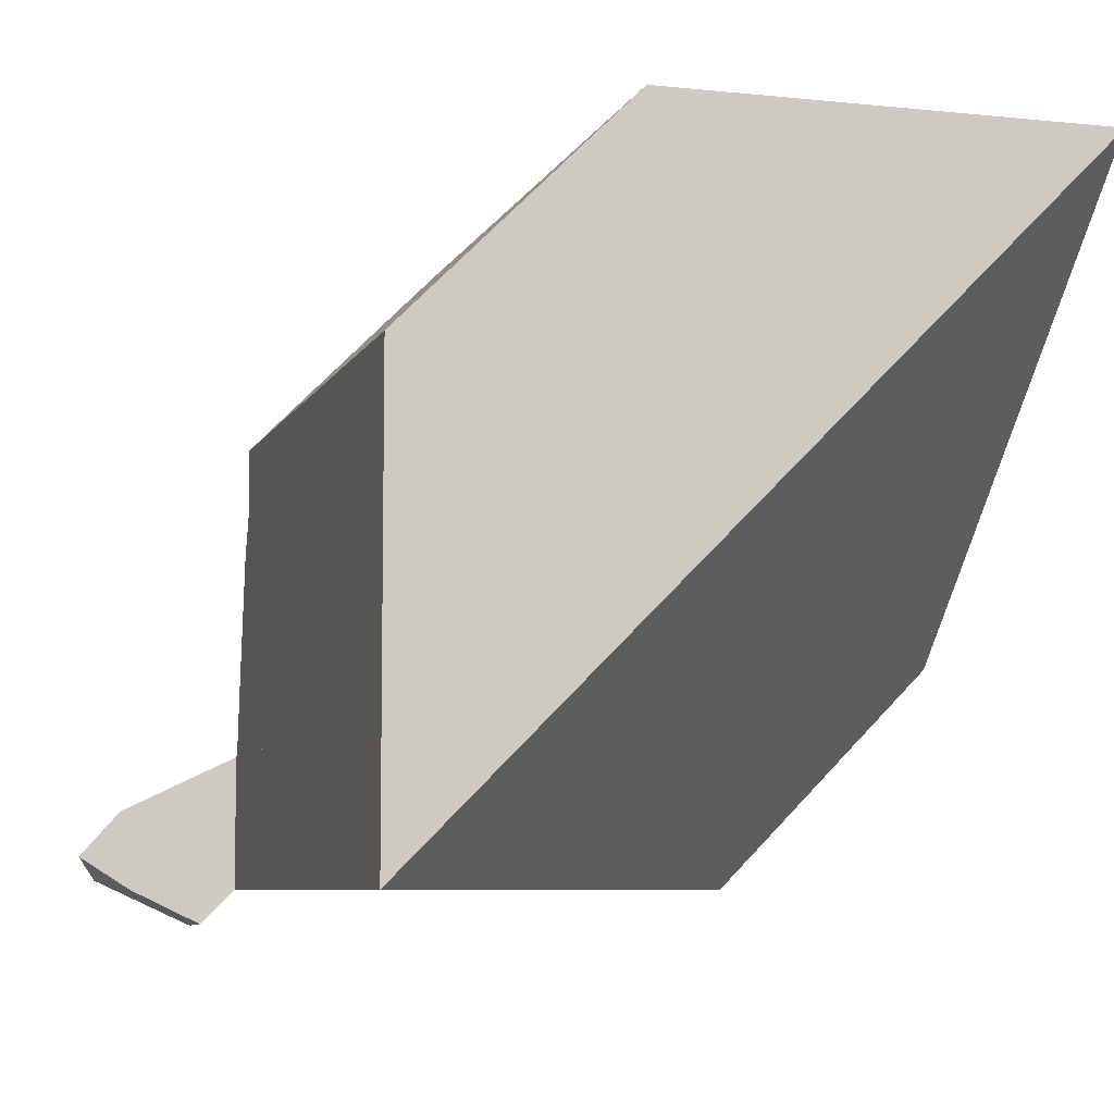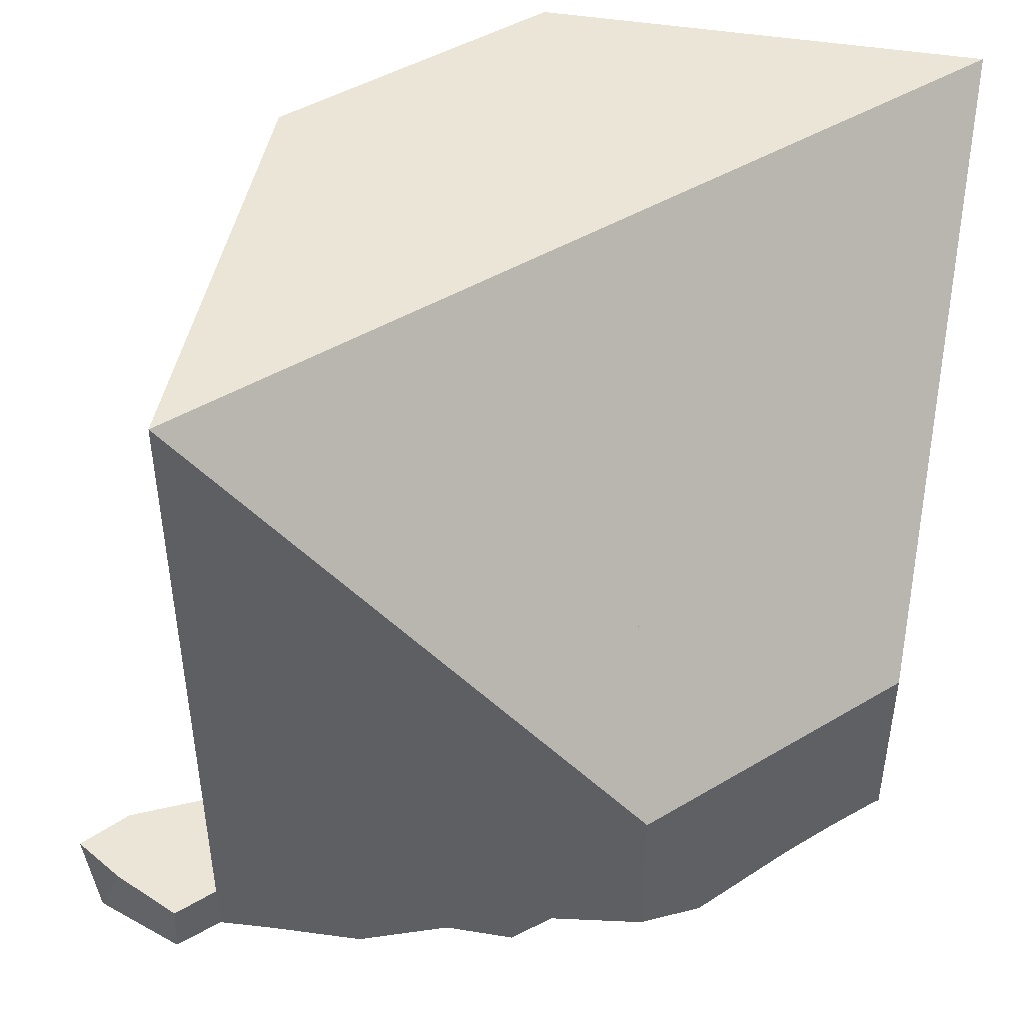
<metadata>
{"format":"obj","ext":"obj","renderer":"f3d","projection":"perspective","resolution":1024,"background":"white","views":[{"elev":-7.1,"azim":-16.6,"up":"+Y"},{"elev":45.8,"azim":10.6,"up":"+Z"}]}
</metadata>
<code>
v -0.05379 -0.1046 0.3667
v -0.04901 -0.1093 0.353
v -0.04568 -0.09547 0.3667
v -0.04338 -0.1112 0.3667
v -0.03338 -0.08956 0.3667
v -0.02962 -0.1185 0.3559
v -0.02919 -0.1181 0.3667
v -0.02715 -0.116 0.3558
v -0.02222 -0.1111 0.3556
v -0.02222 -0.1111 0.3667
v -0.02222 -0.1111 0.3766
v -0.02222 -0.1111 0.3828
v -0.02222 -0.1111 0.4333
v -0.02222 -0.1111 0.4337
v -0.02222 -0.1111 0.5
v -0.02222 -0.1109 0.4336
v -0.02222 -0.1106 0.4334
v -0.02222 -0.1059 0.4309
v -0.02222 -0.1039 0.3843
v -0.02222 -0.09601 0.3843
v -0.02222 -0.09547 0.389
v -0.02222 -0.09281 0.3843
v -0.02222 -0.09159 0.4285
v -0.02222 -0.09028 0.3921
v -0.02222 -0.08851 0.393
v -0.02222 -0.08849 0.4682
v -0.02222 -0.0842 0.3667
v -0.02222 -0.08338 0.3676
v -0.02222 -0.08183 0.4008
v -0.02222 -0.07921 0.3978
v -0.02222 -0.07145 0.4203
v -0.02222 -0.07085 0.3694
v -0.02222 -0.06926 0.4028
v -0.02222 -0.06884 0.4031
v -0.02222 -0.06884 0.4193
v -0.02222 -0.06791 0.4031
v -0.02222 -0.06667 0.5
v -0.02222 -0.05914 0.4435
v -0.02222 -0.0569 0.3718
v -0.02222 -0.05586 0.416
v -0.02222 -0.05586 0.4031
v -0.02222 -0.05245 0.4143
v -0.02222 -0.05224 0.3725
v -0.02222 -0.0505 0.4057
v -0.02222 -0.05049 0.4058
v -0.02222 -0.05044 0.4058
v -0.02222 -0.04539 0.4108
v -0.02222 -0.0434 0.3741
v -0.02222 -0.04288 0.4095
v -0.02222 -0.03419 0.3777
v -0.02222 -0.02972 0.3771
v -0.02222 -0.02573 0.4175
v -0.02222 -0.02573 0.4027
v -0.02222 -0.02222 0.3759
v -0.02222 -0.02222 0.4014
v -0.02222 -0.02222 0.4181
v -0.02222 -0.02222 0.4333
v -0.02222 -0.02222 0.5
v -0.02136 -0.1111 0.4338
v -0.01986 -0.01986 0.374
v -0.01873 -0.01873 0.372
v -0.01672 -0.01672 0.3685
v -0.01552 -0.01552 0.3664
v -0.01451 -0.1111 0.3723
v -0.01407 -0.1111 0.4343
v -0.014 -0.1111 0.3701
v -0.0137 -0.1111 0.3563
v -0.01347 -0.09822 0.3856
v -0.01265 -0.1013 0.429
v -0.01103 -0.01103 0.4162
v -0.01103 -0.01103 0.3937
v -0.01096 -0.1111 0.3565
v -0.009887 -0.009886 0.3617
v -0.009774 -0.009774 0.4172
v -0.009266 -0.1111 0.3828
v -0.005315 -0.005314 0.3927
v -0.004662 -0.1111 0.4355
v -0.004532 -0.02747 0.3652
v -0.002742 -0.05231 0.4058
v -0.002641 -0.08619 0.354
v -0.0007957 -0.0007955 0.4668
v 0.0002269 -0.1111 0.3937
v 0.001213 0.001213 0.4257
v 0.001261 0.001261 0.4028
v 0.002438 0.002438 0.5
v 0.002869 0.00287 0.3555
v 0.002939 -0.1111 0.3828
v 0.004826 -0.1111 0.4367
v 0.005552 0.005552 0.4827
v 0.0062 0.0062 0.3908
v 0.006244 0.006244 0.429
v 0.006366 0.006366 0.4771
v 0.007586 0.007586 0.4688
v 0.007647 0.007648 0.4411
v 0.007991 -0.1111 0.3574
v 0.00816 0.00816 0.4655
v 0.008303 -0.1111 0.3989
v 0.008509 0.008509 0.4506
v 0.009268 0.009268 0.4589
v 0.009341 0.009341 0.4311
v 0.01018 0.01018 0.3937
v 0.01033 -0.001277 0.5
v 0.01268 0.01268 0.3956
v 0.01302 -0.1111 0.3813
v 0.01427 0.01427 0.4278
v 0.01575 0.01575 0.4269
v 0.01715 -0.001044 0.4319
v 0.01719 0.01719 0.3518
v 0.01772 0.01772 0.3924
v 0.02012 0.008171 0.3917
v 0.02018 -0.06871 0.5
v 0.02018 -0.1111 0.3634
v 0.02034 0.002375 0.4684
v 0.02084 -0.1111 0.38
v 0.02102 -0.1111 0.3846
v 0.0213 0.0213 0.4256
v 0.0214 -0.1111 0.4074
v 0.02159 -0.005725 0.5
v 0.02193 -0.1111 0.4385
v 0.02222 0.02222 0.3554
v 0.02222 0.02222 0.3814
v 0.02222 0.02222 0.393
v 0.02222 0.02222 0.4254
v 0.02222 0.02222 0.4266
v 0.02222 0.02222 0.4633
v 0.02222 0.02222 0.5
v 0.02222 -0.1111 0.4556
v 0.02295 -0.1111 0.4084
v 0.02319 0.02222 0.4255
v 0.02471 -0.006957 0.5
v 0.02668 0.02222 0.4257
v 0.02685 -0.1111 0.3667
v 0.02708 -0.1111 0.3791
v 0.02772 0.02222 0.3933
v 0.02984 -0.1111 0.3787
v 0.03209 -0.1111 0.4396
v 0.0333 -0.01995 0.5
v 0.03417 0.02222 0.4294
v 0.0353 -0.1111 0.4425
v 0.03707 0.02222 0.4309
v 0.03707 0.02222 0.4188
v 0.03876 0.02222 0.4305
v 0.04033 -0.1111 0.3667
v 0.04055 -0.1111 0.3669
v 0.04083 -0.1111 0.4093
v 0.04106 0.02222 0.3654
v 0.04347 -0.02735 0.5
v 0.04378 0.02222 0.3669
v 0.04467 0.02222 0.3912
v 0.04474 -0.09509 0.3766
v 0.04513 -0.08332 0.4246
v 0.0463 -0.1005 0.4421
v 0.04777 -0.04112 0.5
v 0.04816 -0.04216 0.4986
v 0.04857 -0.1111 0.3757
v 0.04942 -0.04192 0.4714
v 0.05047 -0.1111 0.4231
v 0.05185 -0.01232 0.3647
v 0.05191 0.02222 0.4139
v 0.05191 0.02222 0.4276
v 0.05252 -0.1111 0.4253
v 0.05255 0.02222 0.4337
v 0.05298 0.02222 0.4277
v 0.05398 0.02222 0.4139
v 0.05417 0.02222 0.4113
v 0.05424 0.02222 0.3872
v 0.05459 -0.05707 0.4772
v 0.05459 -0.05007 0.4842
v 0.05551 -0.1028 0.4305
v 0.05596 0.02222 0.3865
v 0.05608 0.02222 0.385
v 0.05831 0.02222 0.3856
v 0.06036 -0.07962 0.4489
v 0.06036 -0.08803 0.4405
v 0.06038 -0.07399 0.4545
v 0.06039 -0.07232 0.4562
v 0.06043 -0.06154 0.4669
v 0.06109 0.02222 0.4287
v 0.06195 -0.07246 0.4545
v 0.06231 0.02222 0.3839
v 0.06334 -0.04832 0.4772
v 0.06357 -0.08572 0.4396
v 0.06381 0.02222 0.3648
v 0.06403 -0.049 0.4759
v 0.06446 -0.01274 0.4196
v 0.06561 0.02222 0.3982
v 0.06638 -0.02251 0.5
v 0.06656 -0.1111 0.3791
v 0.06667 0.02222 0.5
v 0.06667 -0.1111 0.3791
v 0.06667 -0.1111 0.4111
v 0.06718 0.02222 0.3644
v 0.06756 0.02222 0.4139
v 0.06756 0.02222 0.4295
v 0.06781 -0.05279 0.4683
v 0.0734 0.02222 0.3895
v 0.07739 -0.1004 0.3718
v 0.07785 -0.05622 0.4548
v 0.07808 0.02222 0.3843
v 0.07931 -0.05247 0.4571
v 0.08234 0.02222 0.3673
v 0.08322 0.02222 0.4061
v 0.08367 -0.05027 0.455
v 0.0839 0.02222 0.4251
v 0.08462 -0.07059 0.4337
v 0.08566 0.02222 0.4671
v 0.08594 -0.06963 0.4333
v 0.08599 -0.09179 0.3728
v 0.0894 -0.06016 0.4393
v 0.09171 0.02222 0.3775
v 0.09181 0.02222 0.3691
v 0.0931 -0.05936 0.4247
v 0.09312 -0.08465 0.3736
v 0.09413 -0.06402 0.3782
v 0.09541 0.02222 0.4208
v 0.09542 0.02222 0.4078
v 0.09555 -0.06261 0.4307
v 0.09615 0.02222 0.4082
v 0.09722 -0.04342 0.4482
v 0.0988 0.02222 0.38
v 0.1 1.518e-05 0.3725
v 0.1002 0.02222 0.3707
v 0.1016 -0.07623 0.3736
v 0.1022 0.007585 0.4156
v 0.1028 -0.05457 0.4315
v 0.1042 -0.06022 0.4244
v 0.1044 -0.03983 0.4447
v 0.1047 -0.03405 0.4392
v 0.1074 0.02222 0.4135
v 0.1097 -0.03877 0.4404
v 0.11 0.02222 0.3696
v 0.1102 -0.06756 0.373
v 0.1111 -0.06667 0.3724
v 0.1111 -0.06667 0.4111
v 0.1111 -0.05945 0.4183
v 0.1111 -0.05782 0.4108
v 0.1111 -0.04943 0.3678
v 0.1111 -0.04602 0.4045
v 0.1111 -0.03801 0.4398
v 0.1111 -0.0322 0.4371
v 0.1111 -0.03194 0.3967
v 0.1111 -0.02642 0.4344
v 0.1111 -0.02616 0.367
v 0.1111 -0.02491 0.367
v 0.1111 -0.02426 0.3884
v 0.1111 -0.02323 0.3669
v 0.1111 -0.02292 0.4324
v 0.1111 -0.02222 0.4556
v 0.1111 -0.01852 0.3668
v 0.1111 -0.01757 0.3812
v 0.1111 -0.01179 0.3751
v 0.1111 -0.006272 0.3693
v 0.1111 -0.0006367 0.4196
v 0.1111 0.00252 0.3712
v 0.1111 0.007181 0.4184
v 0.1111 0.01023 0.4179
v 0.1111 0.01919 0.3834
v 0.1111 0.02076 0.3696
v 0.1111 0.02222 0.3683
v 0.1111 0.02222 0.3845
v 0.1111 0.02222 0.3994
v 0.1111 0.02222 0.4147
v 0.1111 0.02222 0.4497
v 0.1111 0.02222 0.5
f 26 14 15
f 15 14 127
f 26 16 14
f 16 59 14
f 14 59 127
f 15 37 26
f 15 111 37
f 15 127 111
f 16 38 17
f 17 59 16
f 26 38 16
f 18 17 23
f 18 59 17
f 17 38 23
f 69 18 23
f 69 59 18
f 23 38 31
f 69 23 31
f 26 37 38
f 40 35 31
f 69 31 35
f 40 31 38
f 40 79 35
f 69 35 79
f 58 38 37
f 37 111 58
f 42 40 38
f 42 38 57
f 58 57 38
f 79 40 42
f 47 42 57
f 79 42 47
f 49 47 52
f 79 47 49
f 47 57 52
f 49 52 79
f 52 57 56
f 70 52 56
f 79 52 70
f 56 57 70
f 81 57 58
f 70 57 74
f 57 83 74
f 57 81 98
f 57 91 83
f 57 100 91
f 94 57 98
f 100 57 94
f 58 92 81
f 58 85 89
f 102 85 58
f 58 89 92
f 58 118 102
f 111 118 58
f 69 65 59
f 65 77 59
f 77 88 59
f 88 127 59
f 69 77 65
f 69 88 77
f 79 151 69
f 151 88 69
f 74 107 70
f 107 79 70
f 107 74 83
f 151 79 107
f 93 81 92
f 96 81 93
f 96 98 81
f 83 91 107
f 102 89 85
f 119 127 88
f 151 119 88
f 92 89 113
f 113 89 102
f 91 100 107
f 93 92 113
f 96 93 113
f 107 94 98
f 100 94 107
f 96 99 98
f 99 96 113
f 98 99 113
f 107 98 113
f 113 102 118
f 113 156 107
f 107 156 151
f 118 111 137
f 127 176 111
f 137 111 153
f 153 111 154
f 111 167 154
f 167 111 176
f 113 118 130
f 156 113 130
f 130 118 137
f 139 127 119
f 136 139 119
f 151 136 119
f 152 127 139
f 175 127 152
f 127 175 176
f 156 130 137
f 139 136 151
f 147 137 153
f 147 156 137
f 152 139 151
f 154 147 153
f 156 147 154
f 152 151 174
f 177 151 156
f 174 151 173
f 173 151 175
f 175 151 176
f 176 151 177
f 174 173 152
f 173 175 152
f 156 154 168
f 167 168 154
f 156 168 167
f 156 167 177
f 177 167 176
f 164 165 159
f 159 185 164
f 165 185 159
f 193 165 164
f 164 185 193
f 186 185 165
f 202 186 165
f 202 165 193
f 185 186 221
f 185 202 193
f 224 202 185
f 212 228 185
f 185 238 212
f 221 241 185
f 185 228 224
f 185 241 238
f 186 196 221
f 261 196 186
f 261 186 202
f 196 220 199
f 196 199 221
f 261 220 196
f 199 220 210
f 221 199 210
f 224 216 202
f 261 202 216
f 257 210 220
f 221 210 257
f 217 225 212
f 217 212 226
f 212 225 230
f 226 212 236
f 212 230 228
f 212 238 236
f 224 218 216
f 261 216 218
f 226 225 217
f 224 229 218
f 218 229 261
f 257 220 260
f 220 261 260
f 221 245 241
f 221 250 245
f 221 251 250
f 221 252 251
f 254 252 221
f 221 257 254
f 228 253 224
f 224 256 229
f 253 255 224
f 255 256 224
f 226 235 225
f 225 235 230
f 226 236 235
f 228 230 240
f 240 242 228
f 228 242 247
f 228 247 253
f 229 256 262
f 229 262 261
f 235 239 230
f 240 230 239
f 235 236 247
f 235 240 239
f 235 242 240
f 235 247 242
f 236 238 247
f 238 241 247
f 241 245 247
f 247 245 253
f 261 245 250
f 253 245 261
f 250 251 261
f 252 254 251
f 251 254 257
f 257 261 251
f 255 253 261
f 255 262 256
f 261 262 255
f 261 257 260
f 85 89 102
f 85 126 89
f 102 126 85
f 89 92 113
f 89 126 92
f 102 89 113
f 92 93 113
f 93 92 126
f 113 93 96
f 126 96 93
f 94 107 98
f 94 98 124
f 100 107 94
f 100 94 124
f 113 96 99
f 96 125 99
f 125 96 126
f 99 98 113
f 99 124 98
f 98 107 113
f 125 124 99
f 107 100 105
f 105 100 124
f 102 113 118
f 118 126 102
f 107 105 106
f 105 124 106
f 107 106 116
f 106 124 116
f 107 156 113
f 107 116 123
f 107 123 129
f 107 129 131
f 107 131 138
f 107 138 140
f 140 142 107
f 142 160 107
f 185 156 107
f 160 185 107
f 118 113 130
f 130 113 156
f 124 123 116
f 126 118 130
f 123 124 129
f 140 124 125
f 124 131 129
f 138 131 124
f 138 124 140
f 126 189 125
f 162 140 125
f 125 189 162
f 126 130 187
f 126 187 189
f 137 130 156
f 187 130 137
f 156 147 137
f 137 147 187
f 162 142 140
f 142 163 160
f 162 163 142
f 153 147 154
f 147 153 187
f 147 156 154
f 168 153 154
f 187 153 168
f 156 168 154
f 181 168 156
f 156 184 181
f 156 195 184
f 195 156 185
f 163 185 160
f 178 163 162
f 162 194 178
f 162 189 206
f 162 263 194
f 206 263 162
f 178 185 163
f 187 168 181
f 194 185 178
f 187 181 184
f 187 184 248
f 203 184 195
f 248 184 203
f 204 185 194
f 200 195 185
f 200 185 203
f 203 185 219
f 224 185 204
f 185 228 219
f 228 185 224
f 189 187 264
f 187 248 264
f 206 189 264
f 194 263 204
f 203 195 200
f 219 248 203
f 224 204 215
f 204 263 215
f 264 263 206
f 215 229 224
f 229 215 262
f 215 263 262
f 228 227 219
f 227 248 219
f 224 253 228
f 229 256 224
f 255 253 224
f 256 255 224
f 228 230 227
f 230 239 227
f 239 248 227
f 228 240 230
f 228 242 240
f 247 242 228
f 228 253 247
f 262 256 229
f 230 240 239
f 240 248 239
f 242 248 240
f 247 248 242
f 248 247 255
f 255 247 253
f 255 263 248
f 264 248 263
f 255 256 263
f 256 262 263
f 56 49 52
f 49 79 52
f 53 49 56
f 53 79 49
f 70 56 52
f 70 52 79
f 53 56 55
f 55 71 53
f 53 71 79
f 55 56 70
f 71 55 70
f 68 75 82
f 68 87 75
f 150 68 79
f 79 68 151
f 97 68 82
f 87 68 104
f 117 68 97
f 104 68 114
f 114 68 133
f 128 68 117
f 151 68 128
f 135 133 68
f 135 68 150
f 71 70 74
f 107 74 70
f 107 70 79
f 76 71 74
f 76 79 71
f 76 74 84
f 74 83 84
f 107 83 74
f 115 82 75
f 115 75 87
f 90 79 76
f 84 90 76
f 110 79 90
f 107 79 151
f 110 158 79
f 79 158 150
f 115 97 82
f 83 91 84
f 107 91 83
f 84 101 90
f 91 105 84
f 116 101 84
f 105 106 84
f 106 116 84
f 115 87 104
f 90 101 110
f 91 100 105
f 107 100 91
f 115 117 97
f 105 100 107
f 101 103 110
f 116 103 101
f 109 110 103
f 116 109 103
f 104 114 115
f 106 105 107
f 107 116 106
f 107 123 116
f 107 129 123
f 107 131 129
f 107 141 131
f 107 159 141
f 151 185 107
f 107 185 159
f 122 110 109
f 116 122 109
f 134 110 122
f 110 134 149
f 110 149 158
f 133 115 114
f 191 117 115
f 188 115 133
f 191 115 188
f 116 123 122
f 145 128 117
f 191 145 117
f 134 122 123
f 134 123 129
f 151 128 145
f 131 141 129
f 149 134 129
f 141 166 129
f 149 129 166
f 135 188 133
f 155 135 150
f 155 188 135
f 141 159 165
f 141 165 166
f 145 157 151
f 157 145 191
f 158 149 166
f 150 188 155
f 150 158 214
f 150 197 188
f 214 197 150
f 169 151 157
f 174 151 169
f 151 174 182
f 151 182 205
f 212 185 151
f 151 205 212
f 161 169 157
f 191 161 157
f 158 166 170
f 170 172 158
f 172 180 158
f 158 180 199
f 158 199 221
f 214 158 221
f 185 165 159
f 169 161 191
f 165 170 166
f 186 170 165
f 185 186 165
f 174 169 191
f 196 172 170
f 186 196 170
f 172 199 180
f 196 199 172
f 182 174 191
f 182 191 205
f 221 186 185
f 212 238 185
f 221 185 241
f 238 241 185
f 221 196 186
f 191 188 190
f 188 197 190
f 190 197 191
f 197 208 191
f 205 191 207
f 191 234 207
f 208 234 191
f 221 199 196
f 214 208 197
f 212 205 207
f 212 207 217
f 234 217 207
f 214 213 208
f 234 208 213
f 212 217 226
f 212 226 236
f 212 236 238
f 214 223 213
f 234 213 223
f 221 243 214
f 214 232 223
f 233 232 214
f 237 233 214
f 243 237 214
f 217 235 226
f 234 235 217
f 245 221 241
f 221 244 243
f 221 246 244
f 221 245 250
f 221 249 246
f 252 249 221
f 221 250 251
f 221 251 252
f 234 223 232
f 236 226 235
f 234 232 233
f 233 243 234
f 233 237 243
f 236 235 234
f 238 236 234
f 234 241 238
f 234 245 241
f 243 245 234
f 243 244 245
f 245 244 250
f 251 244 246
f 250 244 251
f 249 252 246
f 252 251 246
f 11 12 19
f 104 12 11
f 64 11 19
f 64 104 11
f 68 19 12
f 68 12 75
f 87 75 12
f 104 87 12
f 21 20 19
f 68 19 20
f 21 19 68
f 64 19 68
f 20 21 24
f 25 22 20
f 68 20 22
f 25 20 24
f 68 24 21
f 22 25 39
f 22 32 28
f 68 22 28
f 22 39 32
f 68 25 24
f 25 30 39
f 25 68 30
f 28 32 80
f 68 28 80
f 30 33 41
f 30 68 33
f 39 30 43
f 43 30 41
f 39 80 32
f 36 33 34
f 33 68 34
f 41 33 36
f 36 34 79
f 68 79 34
f 41 36 79
f 78 39 43
f 78 80 39
f 43 41 44
f 79 44 41
f 50 43 44
f 50 48 43
f 78 43 48
f 46 51 44
f 79 46 44
f 44 51 50
f 46 49 53
f 79 49 46
f 46 55 51
f 46 53 55
f 48 50 78
f 49 79 53
f 78 50 51
f 51 55 54
f 78 51 54
f 53 71 55
f 79 71 53
f 54 55 60
f 78 54 60
f 61 60 55
f 61 55 71
f 78 60 61
f 76 62 61
f 78 61 62
f 76 61 71
f 62 73 63
f 78 62 63
f 121 73 62
f 76 90 62
f 90 121 62
f 63 73 78
f 64 80 66
f 104 64 66
f 68 80 64
f 66 80 72
f 66 72 112
f 104 66 114
f 66 112 114
f 68 75 87
f 79 68 150
f 104 68 87
f 114 68 104
f 133 68 114
f 135 68 133
f 150 68 135
f 76 71 79
f 72 80 95
f 112 72 95
f 78 73 86
f 121 86 73
f 79 90 76
f 80 78 150
f 78 86 108
f 78 108 158
f 150 78 158
f 110 90 79
f 79 158 110
f 150 158 79
f 150 95 80
f 121 108 86
f 110 101 90
f 90 101 121
f 150 112 95
f 110 103 101
f 103 121 101
f 109 103 110
f 109 121 103
f 121 120 108
f 120 146 108
f 146 148 108
f 148 158 108
f 122 109 110
f 122 121 109
f 134 122 110
f 110 149 134
f 158 149 110
f 132 114 112
f 150 132 112
f 132 133 114
f 121 146 120
f 121 122 166
f 171 146 121
f 121 166 171
f 122 134 149
f 122 149 166
f 132 144 133
f 143 144 132
f 143 132 150
f 135 133 144
f 155 135 144
f 135 155 150
f 150 144 143
f 150 155 144
f 171 148 146
f 183 158 148
f 171 183 148
f 158 166 149
f 158 170 166
f 158 172 170
f 158 180 172
f 199 180 158
f 192 158 183
f 221 158 192
f 221 199 158
f 170 171 166
f 172 171 170
f 172 180 171
f 171 180 183
f 180 210 183
f 199 210 180
f 183 201 192
f 183 211 201
f 210 211 183
f 221 192 201
f 221 210 199
f 201 211 221
f 220 211 210
f 210 257 220
f 221 257 210
f 222 211 220
f 211 222 221
f 231 222 220
f 231 220 260
f 220 257 260
f 221 222 254
f 254 257 221
f 222 231 258
f 254 222 258
f 258 231 259
f 231 260 259
f 258 257 254
f 258 260 257
f 258 259 260
f 2 4 3
f 3 5 2
f 6 4 2
f 5 27 2
f 8 6 2
f 2 9 8
f 80 9 2
f 27 80 2
f 4 10 3
f 3 10 5
f 6 7 4
f 7 10 4
f 27 5 10
f 6 10 7
f 8 10 6
f 8 9 10
f 9 67 10
f 80 67 9
f 10 11 20
f 64 11 10
f 20 28 10
f 28 27 10
f 66 64 10
f 10 72 66
f 10 67 72
f 20 11 19
f 11 64 19
f 20 19 68
f 64 68 19
f 20 22 28
f 22 20 68
f 22 68 28
f 28 80 27
f 68 80 28
f 80 64 66
f 68 64 80
f 66 72 80
f 80 72 67
f 12 13 29
f 82 13 12
f 21 19 12
f 68 12 19
f 24 21 12
f 24 12 29
f 68 75 12
f 75 82 12
f 16 13 14
f 14 13 59
f 16 17 13
f 13 17 18
f 13 18 29
f 65 59 13
f 13 117 65
f 97 13 82
f 97 117 13
f 59 16 14
f 59 17 16
f 59 18 17
f 18 23 31
f 23 18 69
f 18 31 29
f 69 18 59
f 68 19 21
f 21 24 68
f 31 23 69
f 25 24 29
f 24 25 68
f 29 30 25
f 25 30 68
f 30 29 33
f 35 29 31
f 33 29 34
f 34 29 42
f 42 29 35
f 30 33 68
f 69 35 31
f 33 34 68
f 45 36 34
f 79 34 36
f 45 34 42
f 34 79 68
f 40 42 35
f 79 40 35
f 79 35 69
f 44 41 36
f 79 36 41
f 44 36 45
f 79 42 40
f 41 44 79
f 45 42 47
f 79 47 42
f 46 44 45
f 44 46 79
f 46 45 49
f 45 47 49
f 46 49 79
f 79 49 47
f 69 59 65
f 69 65 77
f 117 77 65
f 68 82 75
f 151 68 79
f 82 68 97
f 117 97 68
f 128 117 68
f 128 68 151
f 69 77 88
f 79 69 151
f 69 88 151
f 119 88 77
f 117 119 77
f 151 88 119
f 117 128 119
f 128 157 119
f 119 136 151
f 119 161 136
f 157 161 119
f 151 145 128
f 145 157 128
f 151 136 139
f 161 139 136
f 151 139 152
f 152 139 161
f 151 157 145
f 151 152 174
f 169 157 151
f 151 174 169
f 169 152 161
f 174 152 169
f 169 161 157
f 107 151 156
f 107 185 151
f 156 185 107
f 151 177 156
f 174 173 151
f 151 173 175
f 182 174 151
f 151 175 176
f 151 176 177
f 151 205 182
f 212 151 185
f 212 205 151
f 156 167 168
f 156 177 167
f 168 181 156
f 181 184 156
f 184 195 156
f 212 185 156
f 156 195 198
f 156 198 209
f 156 209 212
f 177 168 167
f 181 168 177
f 174 175 173
f 179 175 174
f 179 174 182
f 175 179 176
f 177 176 179
f 181 177 179
f 184 181 179
f 182 205 179
f 184 179 195
f 195 179 198
f 209 198 179
f 205 207 179
f 207 217 179
f 217 209 179
f 212 207 205
f 212 217 207
f 209 217 212
f 185 156 195
f 212 156 185
f 195 156 198
f 209 198 156
f 209 156 212
f 200 185 195
f 185 200 203
f 185 203 219
f 212 185 228
f 185 219 228
f 200 195 198
f 200 198 203
f 198 225 203
f 209 225 198
f 225 219 203
f 209 212 217
f 209 217 225
f 217 212 225
f 230 225 212
f 228 230 212
f 225 230 219
f 219 227 228
f 230 227 219
f 227 230 228
f 107 138 131
f 131 141 107
f 107 140 138
f 140 107 142
f 141 159 107
f 142 107 160
f 159 185 107
f 107 185 160
f 131 138 160
f 131 160 141
f 142 138 140
f 138 142 160
f 141 164 159
f 160 163 141
f 163 164 141
f 164 185 159
f 163 160 185
f 163 193 164
f 178 163 185
f 178 193 163
f 193 185 164
f 194 178 185
f 218 193 178
f 178 194 204
f 178 204 215
f 178 215 218
f 193 202 185
f 204 194 185
f 185 202 224
f 224 204 185
f 218 202 193
f 218 216 202
f 202 216 224
f 224 215 204
f 218 215 229
f 229 215 224
f 224 216 218
f 224 218 229
f 1 3 2
f 2 4 1
f 4 3 1
f 2 3 4

</code>
